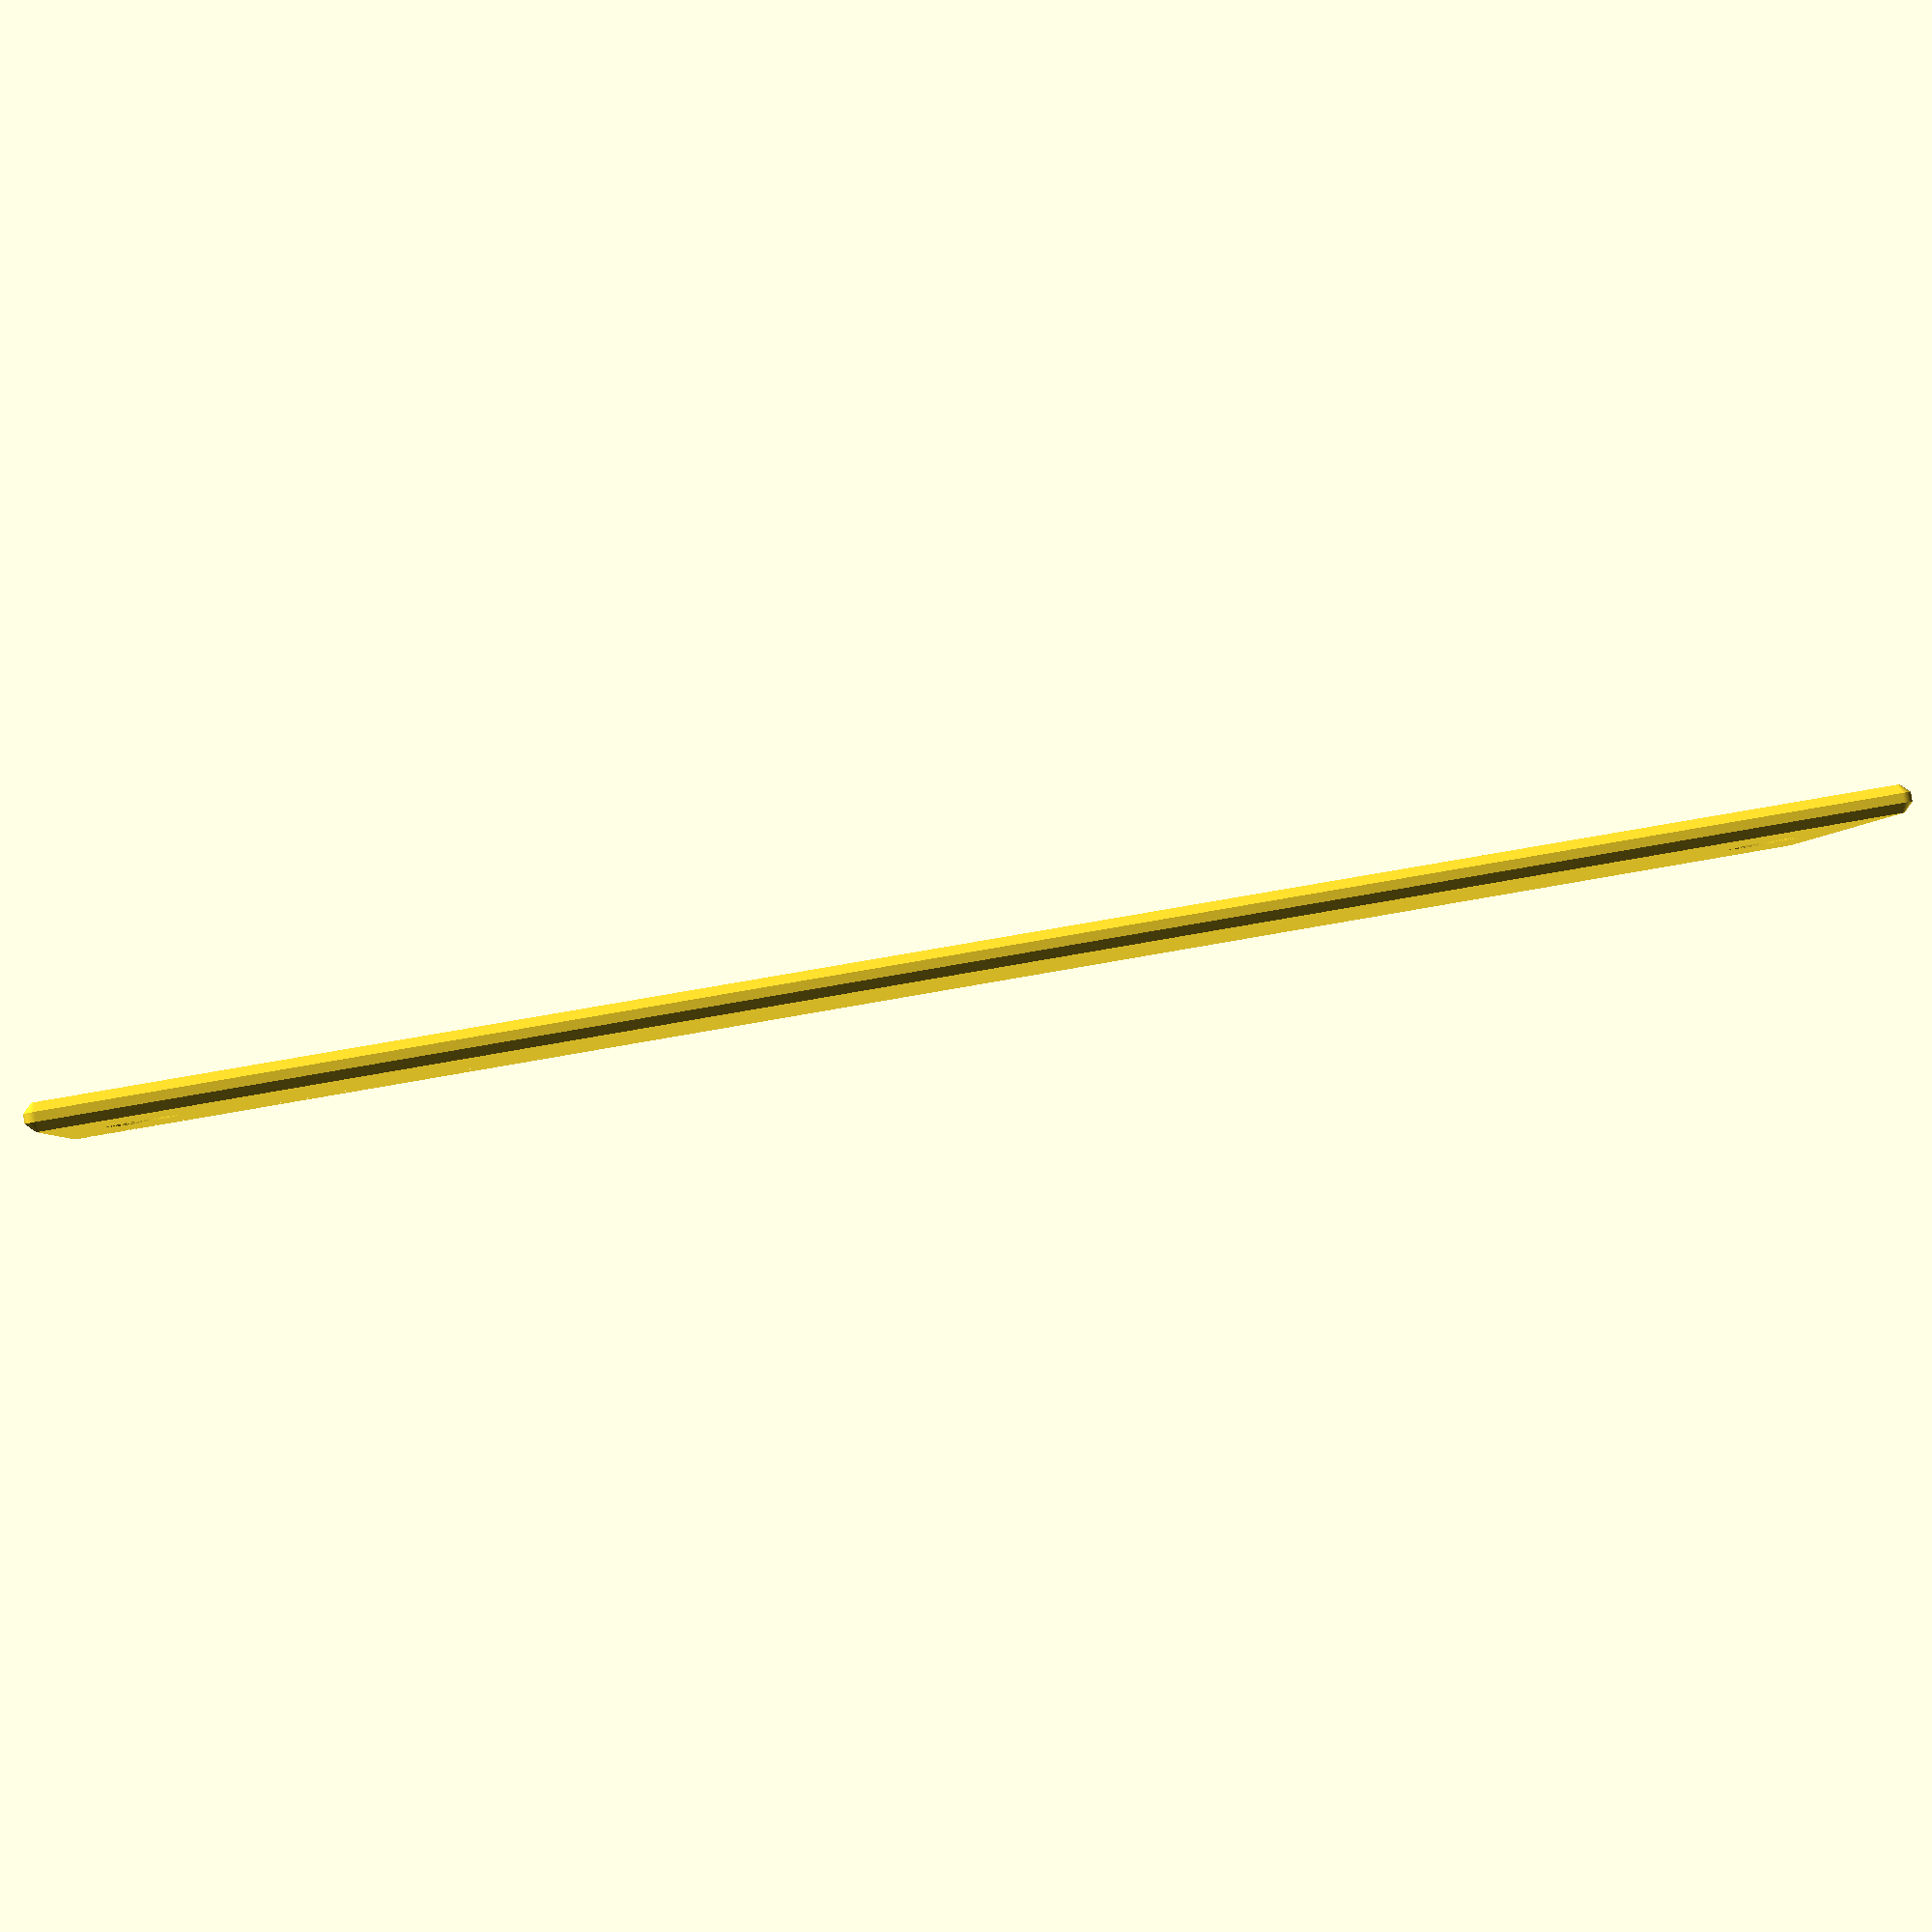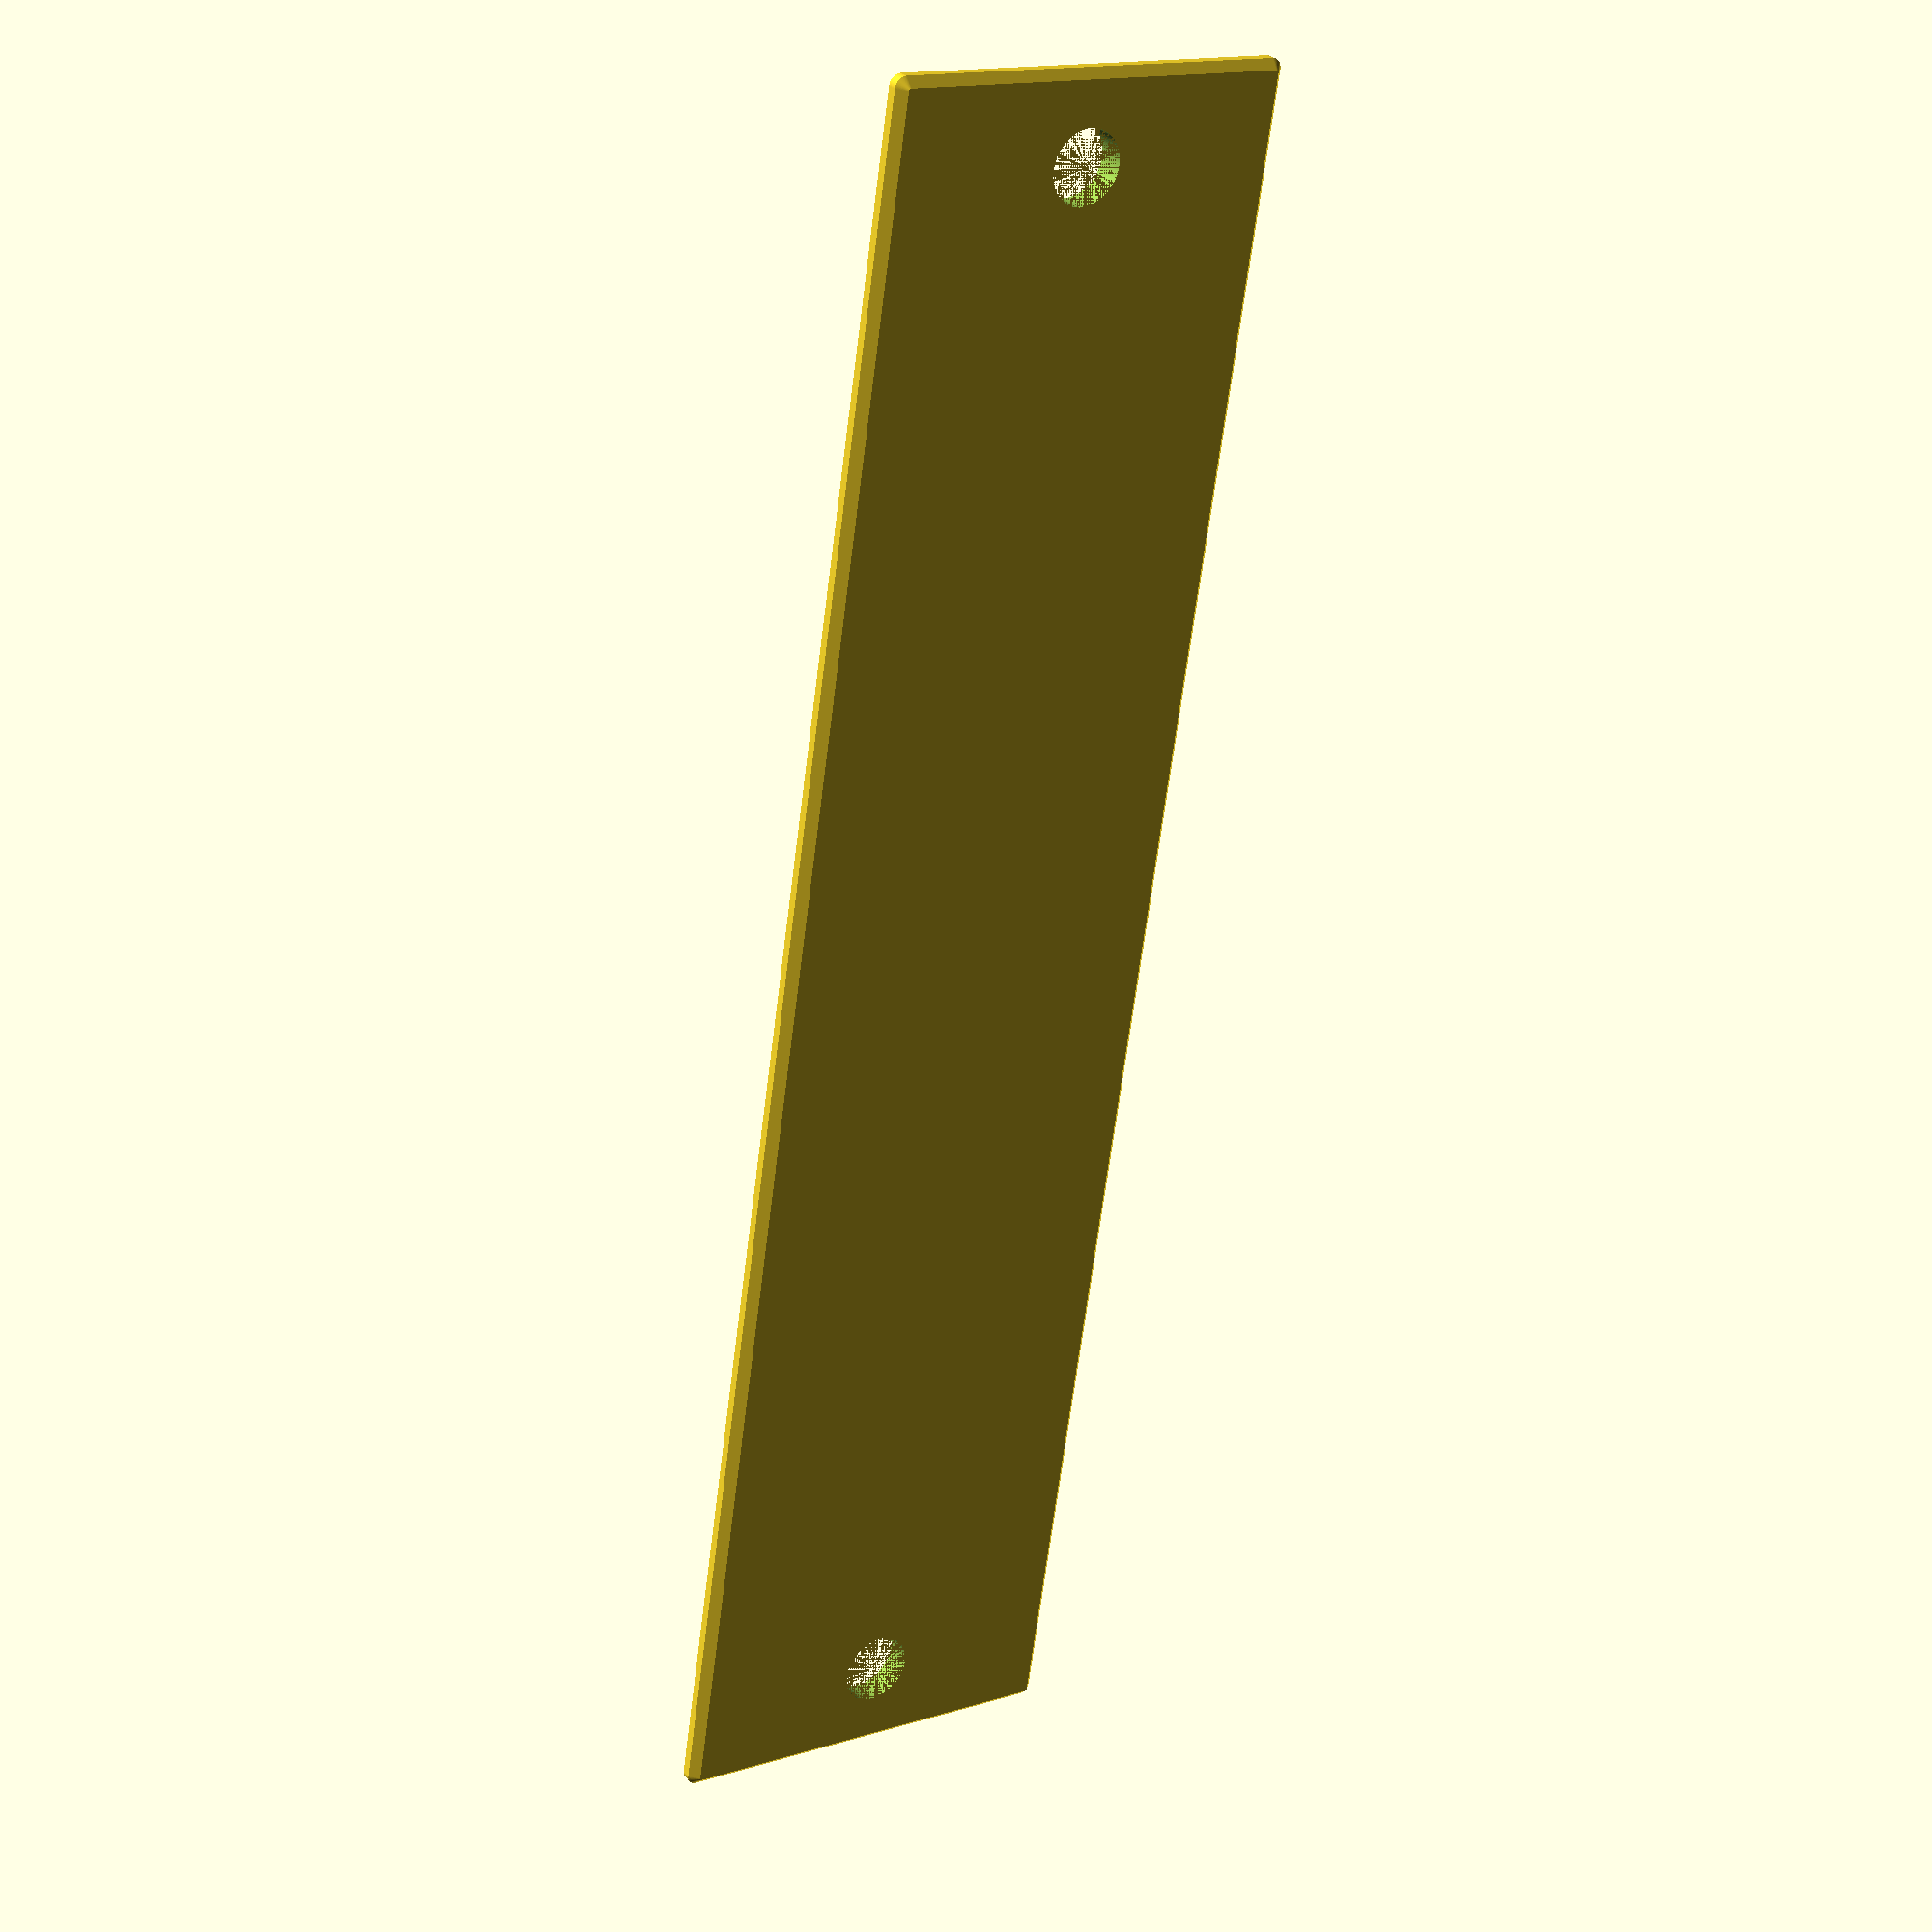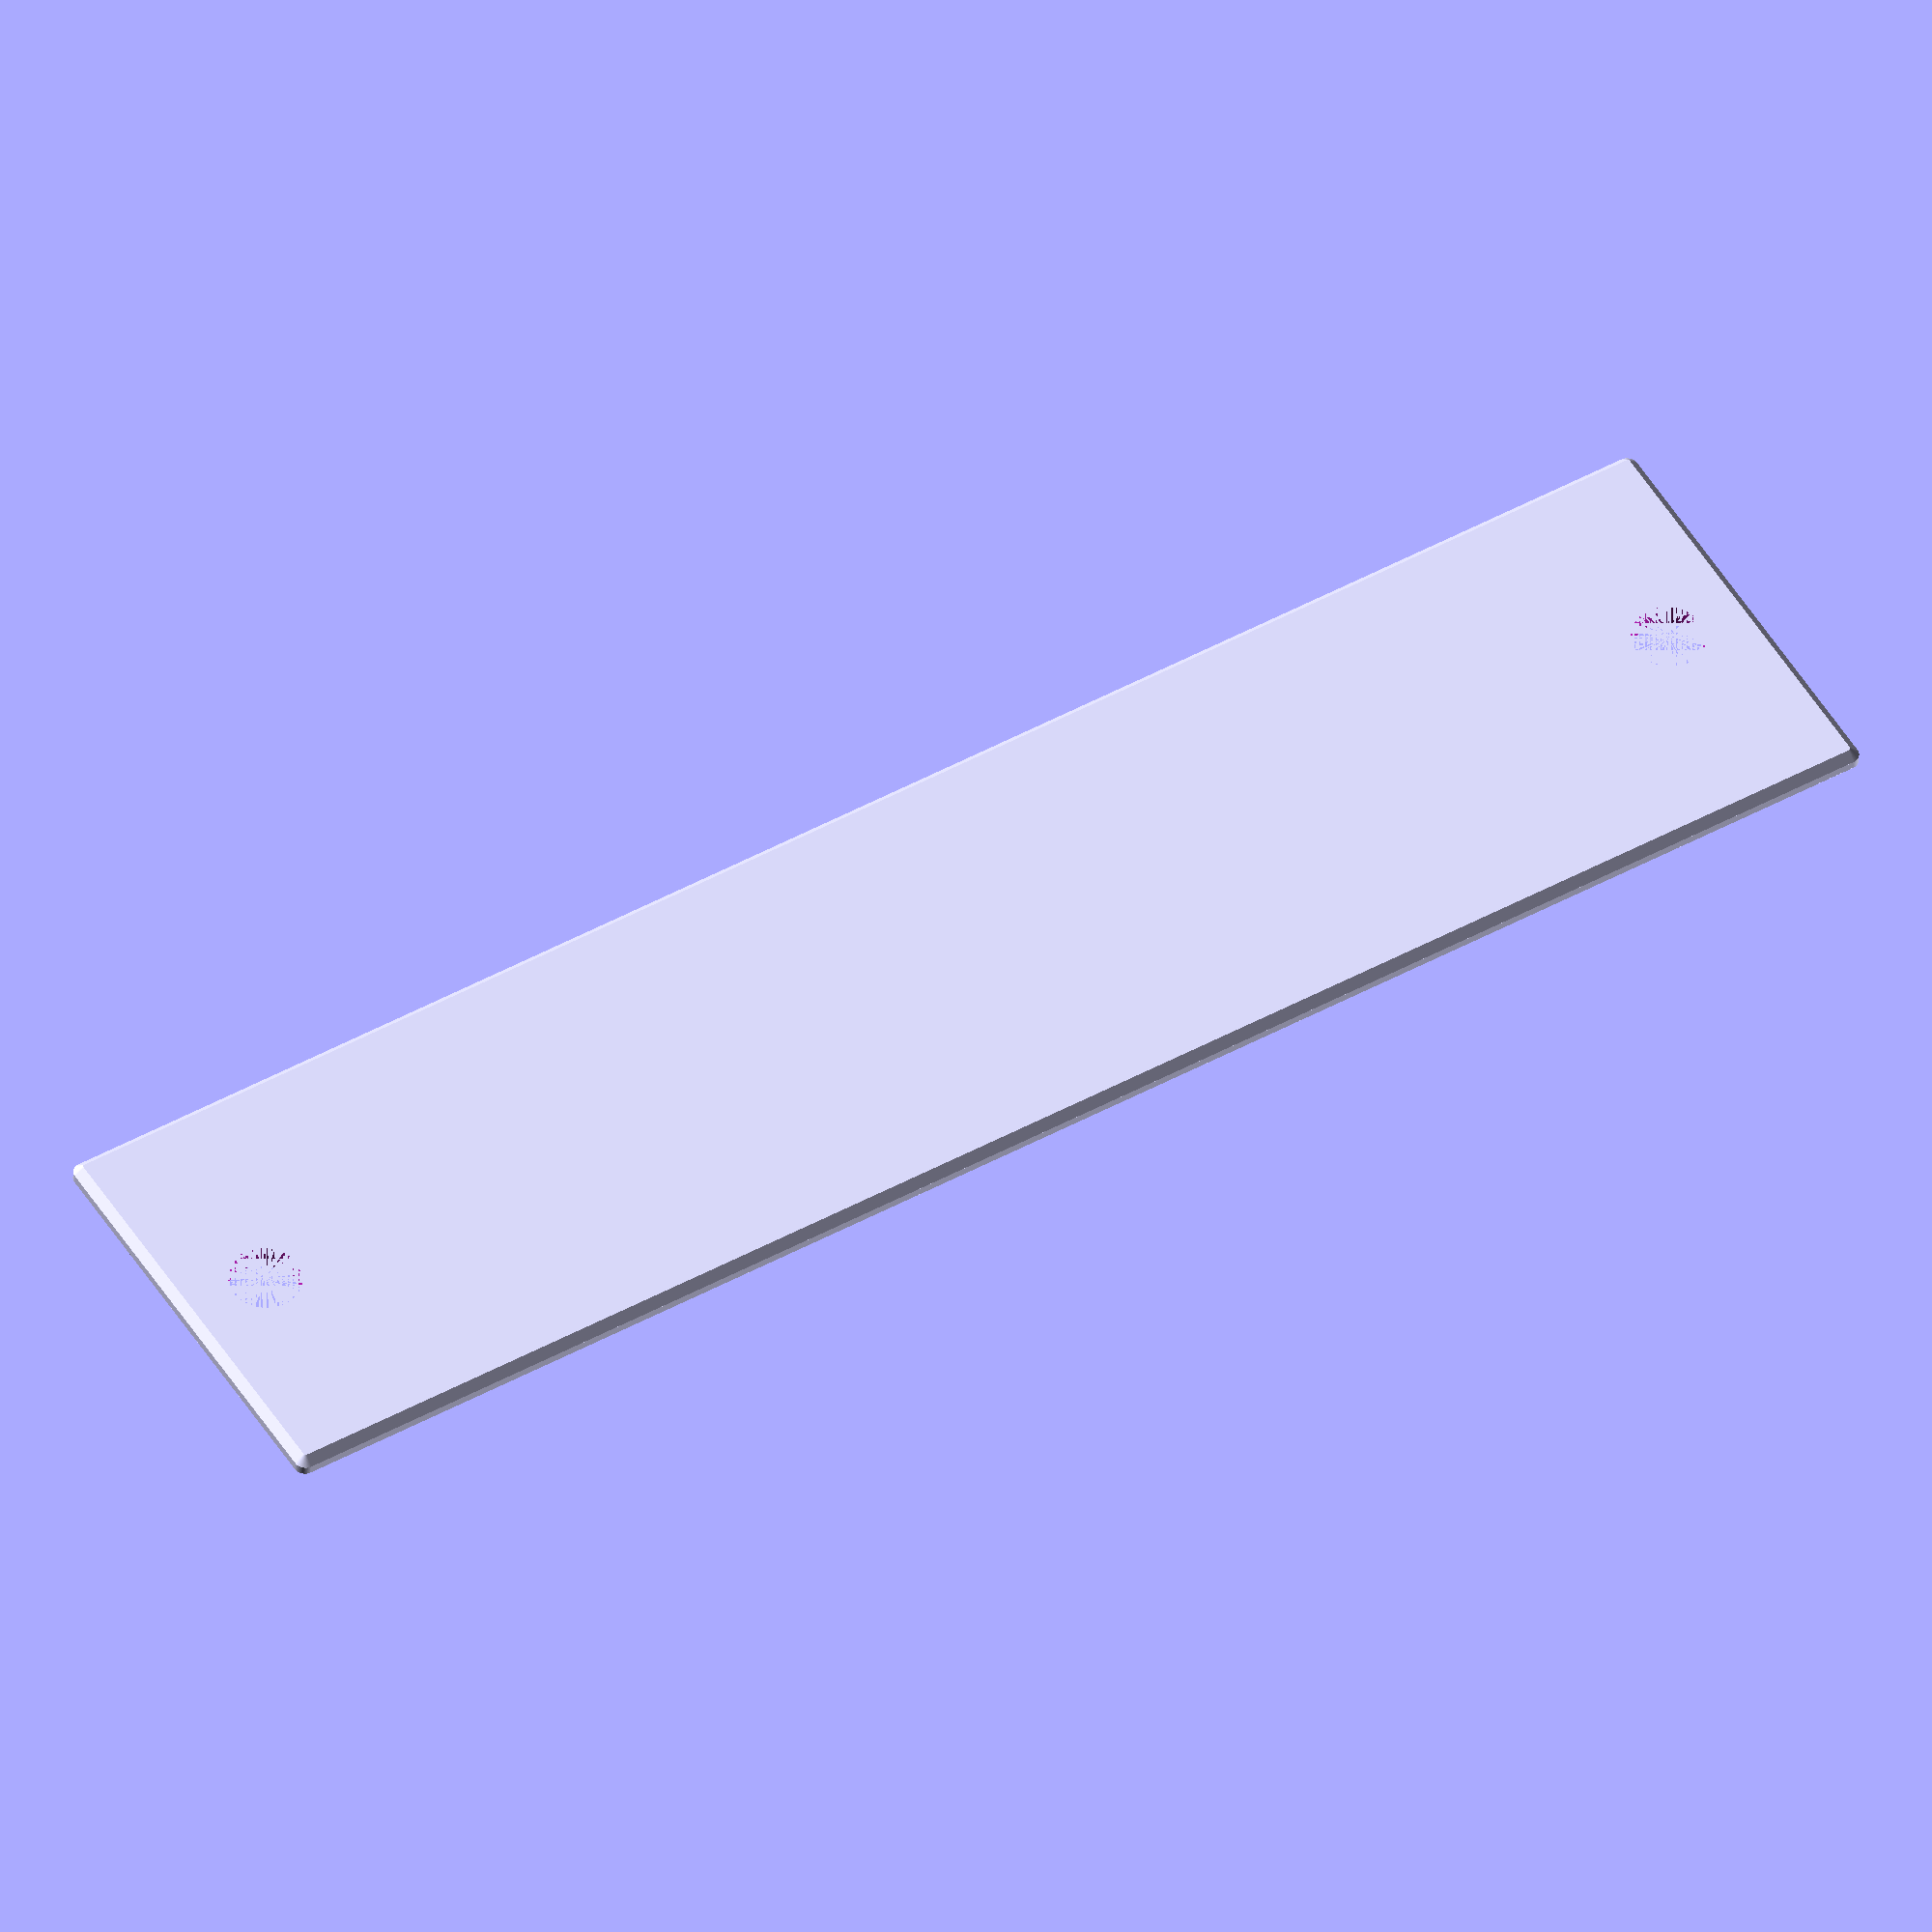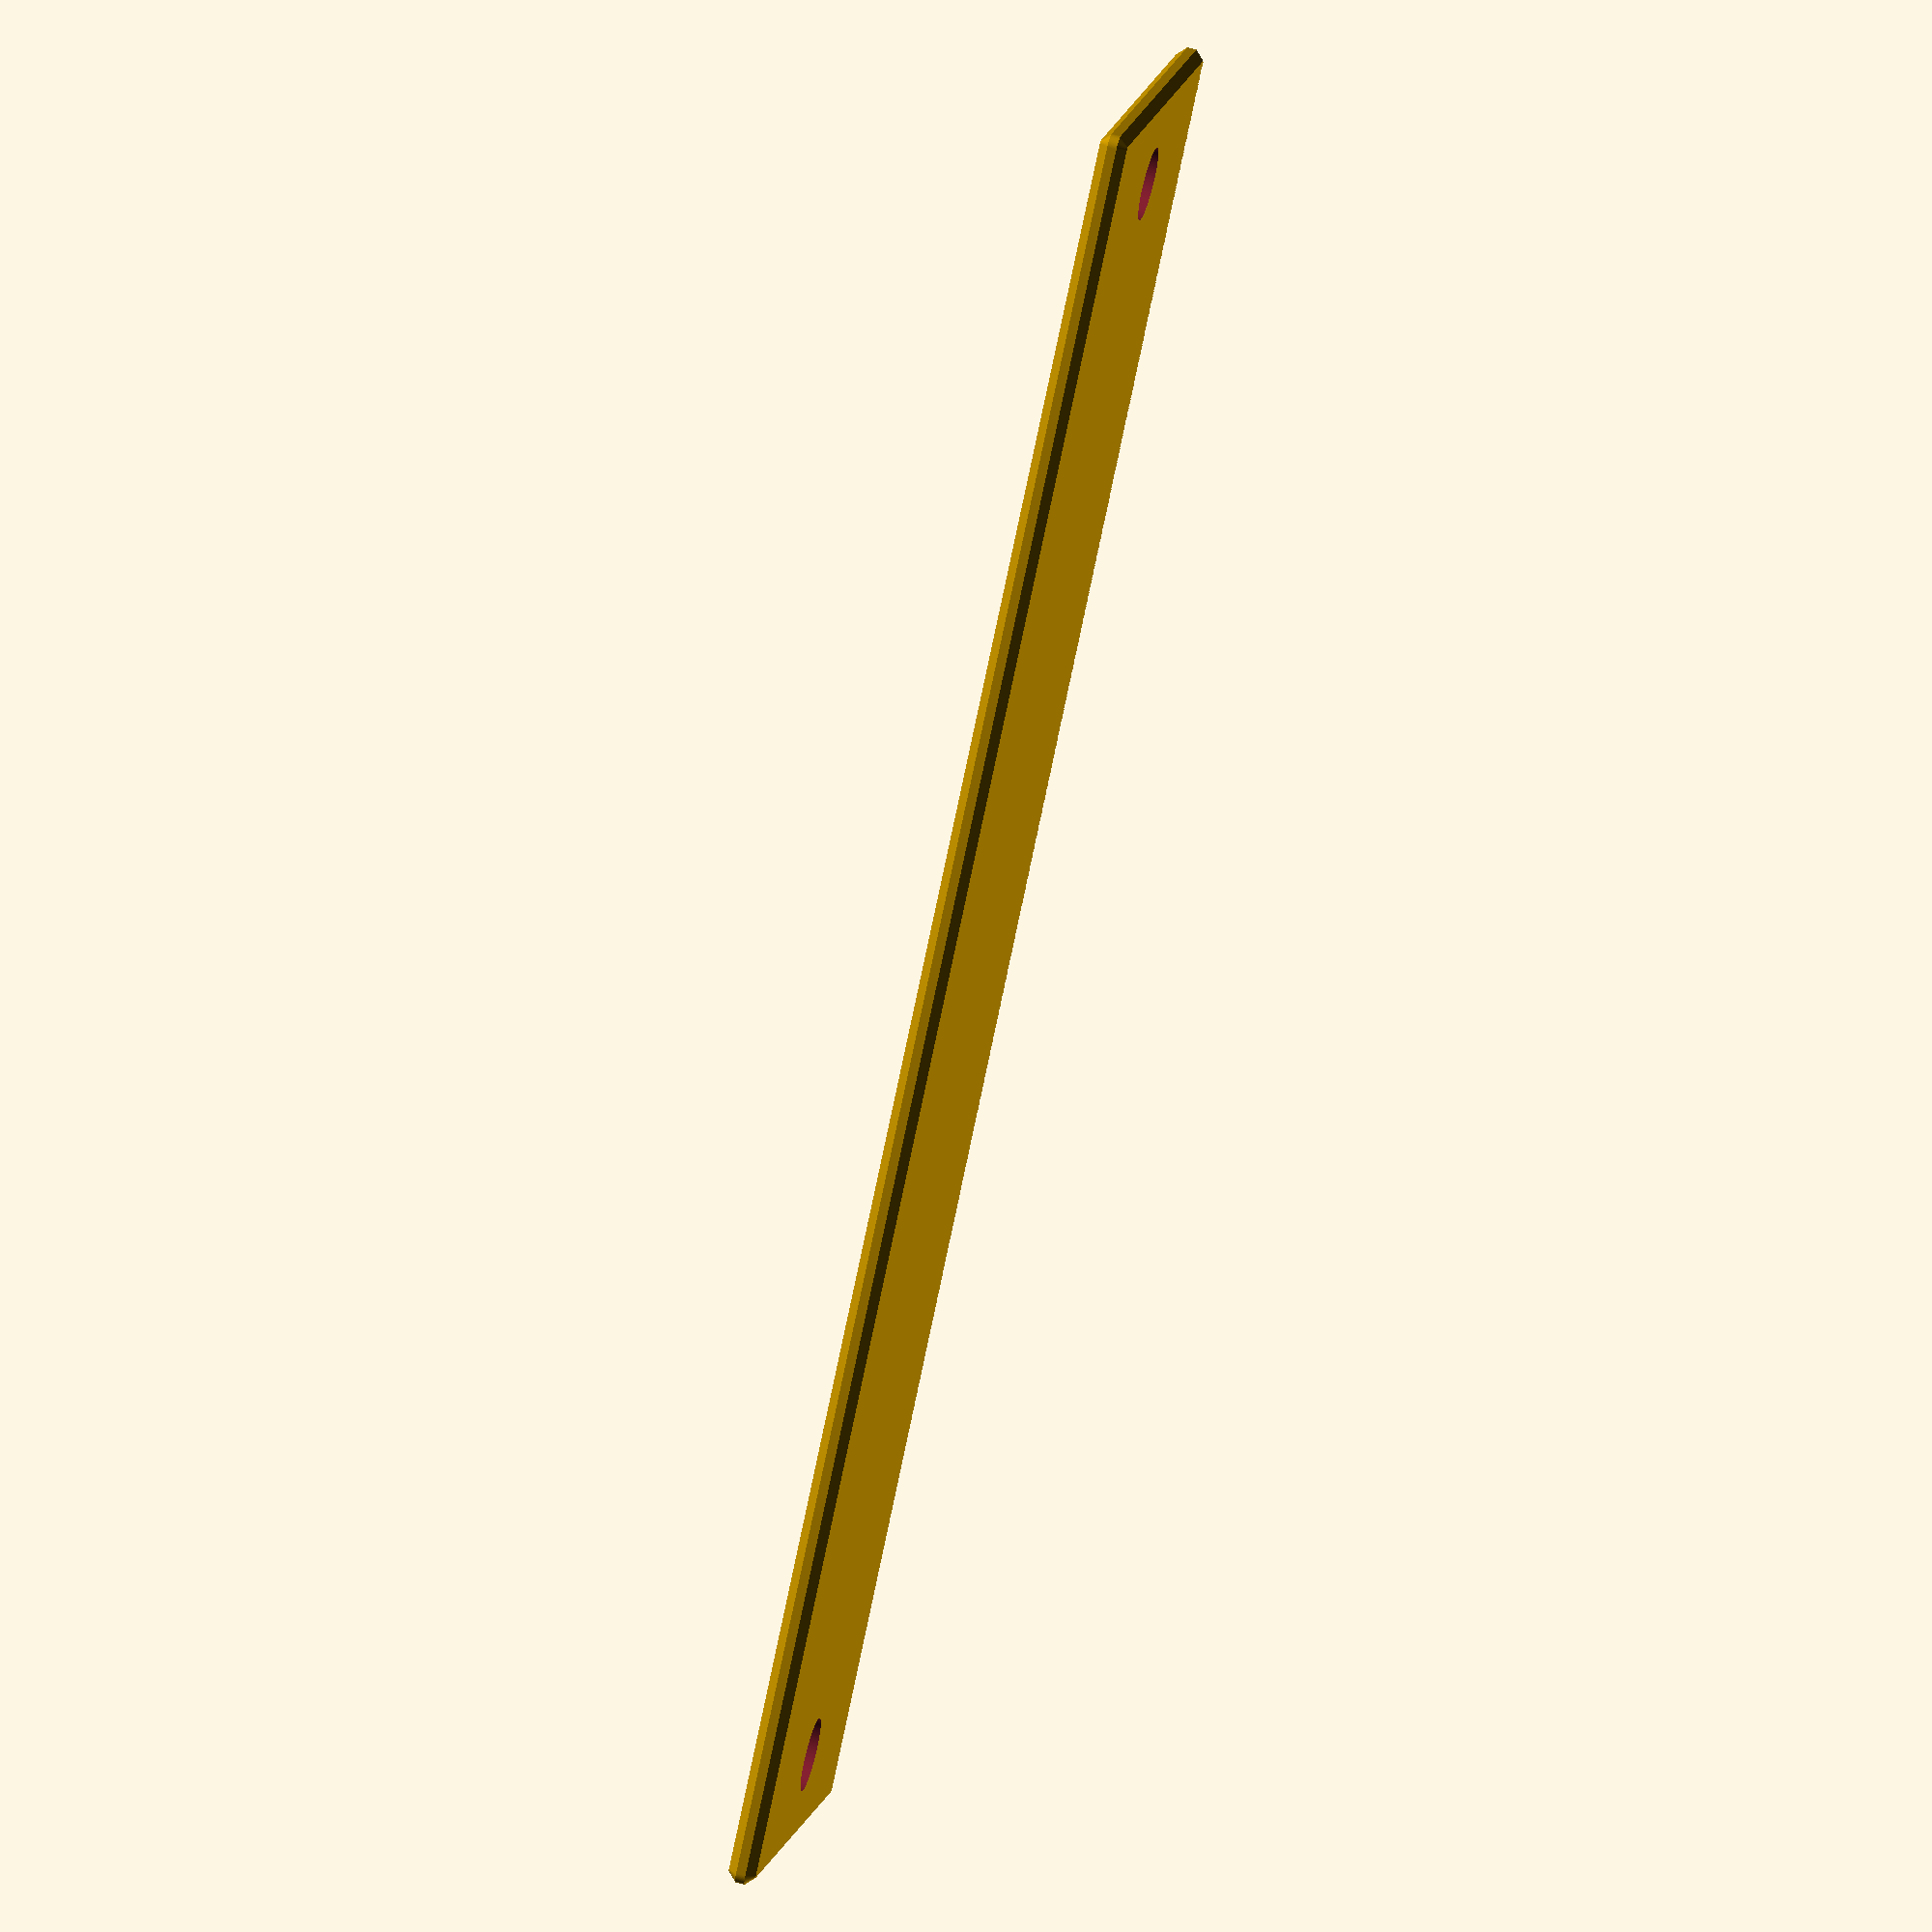
<openscad>
// Cover Plate Generator
//
// This generates cover plates for the Ben Peoples Industries Prospero Cue Light unit.

/* [ User Parameters ] */
// Number of "units" (empty switch panels) wide.
number_of_units = 1; // [1:10]

// Is this plate going on the end of the unit? (Not yet implemented)
end_plate = false;
// TODO: Implement this.

//Resolution of curves. Higher values give smoother curves but increase rendering time.
resolution = 100; //[10, 20, 30, 50, 100]

/* [ Advanced User Parameters ] */
// Total thickness of the plate [mm] (1.2 default)
plate_thickness = 1.2; // [0.8:0.05:2.0]

// Diameter of mounting holes [mm] (3.25 default)
hole_diameter = 3.25; // [1:0.01:5]

// Nominal size of the chamfer on edges [mm]. Makes edges not sharp.  0.4 is a good number.
edge_chamfer_size = 0.4; // [0:0.05:1]

// Radius for the filleted corners of the overall plate [mm] Makes corners not sharp.  0.5 is a good number.
corner_fillet_radius = 0.5; // [0:0.05:1]

/* [ Prospero Fit Parameters ] */
// Don't change these unless you're having fit issues.

// Length of the plate (79.5 default) [mm] (Don't change this unless you're having fit issues.)
plate_length = 79.5; // 0.1

// Distance between the centers of a pair of mounting holes for a single unit (71.438 default) [mm] (Don't change this unless you're having fit issues.)
hole_spacing = 71.438; // 0.001

// Width for a single unit. (19 default) [mm] (Don't change this unless you're having fit issues.)
single_unit_width = 19; // 0.001

// Center distance for holes from unit to unit. (19.304 default.) [mm] (Don't change this unless you're having fit issues.)
inter_unit_spacing = 19.304; // 0.001

/* [ Hidden ] */
$fn = resolution; // Rendering quality
thin_dim = 0.01; // A small value used for making hulls.

// --- Calculate Overall Plate Y-Width ---
generated_plate_y_width = (number_of_units <= 0) ? single_unit_width : // Make single plate for unit values below 1.
                         (number_of_units == 1) ? single_unit_width :
                         (single_unit_width + (number_of_units - 1) * inter_unit_spacing);


// --- Modules ---

// Sketch of main plate body plan view (centered at origin).
// Dimensions are plate_length (X) x generated_plate_y_width (Y) with filleted corners.
// Uses hull command by placing four fillet circles at the corners and then filling in the area in between.
// TODO: Needs accommodation for 0 size fillet
module main_body_plan_sketch() {
	if (corner_fillet_radius > 0) {
		hull() {
			for (sx = [-1, 1]) {
				for (sy = [-1, 1]) {
					translate([
						sx * (plate_length/2 - corner_fillet_radius),
						sy * (generated_plate_y_width/2 - corner_fillet_radius)
					]) 
					circle(r = corner_fillet_radius);
				}
			}
		}
	}
}


// Sketch for the plan view of the top and bottom surface (to create chamfer) (at z=0 and z=plate_thickness).
// This profile is smaller than the main body cross-section.
module tapered_edge_plan_sketch() {
    xy_offset_for_taper = edge_chamfer_size;
    offset(delta = -xy_offset_for_taper) {
        main_body_plan_sketch(); // Offset from the main body profile
    }
}


// Module to create the 3D plate body with tapered edges ("<--->" profile)
module plate_body() {
	actual_taper_z_height = min(edge_chamfer_size, plate_thickness / 2); // If half the plate is thinner than the chamfer, use the half plate for the height.
    
    union() {
        hull() { // Make bottom of plate
            linear_extrude(height = thin_dim) {
				tapered_edge_plan_sketch();
			}
			
            translate([0,0,actual_taper_z_height])
				linear_extrude(height = thin_dim) {
					main_body_plan_sketch();
				}
        }
        
        middle_height = plate_thickness - (actual_taper_z_height * 2);
        if (middle_height > thin_dim) { // Make middle of plate (Only need to extrude this bit if the overall plate is thicker than the chamfer.)
            translate([0,0,actual_taper_z_height])
                linear_extrude(height = middle_height) main_body_plan_sketch();
        }
        
        hull() { // Make top of plate
            translate([0,0,plate_thickness - actual_taper_z_height]) 
				linear_extrude(height = thin_dim) {
					main_body_plan_sketch();
				}
            translate([0,0,plate_thickness]) 
				linear_extrude(height = thin_dim) {
					tapered_edge_plan_sketch(); 
				}
		}
    }
}

// Module to create the mounting holes for all units
module mounting_holes() {
    hole_radius = hole_diameter / 2;
    hole_cut_height = plate_thickness + 2 * thin_dim; // This makes sure it really cuts through
    
    // Loop through each unit to place its pair of holes
    for (i = [0 : max(0, number_of_units - 1)]) { 
        // Calculate Y offset for the center of the current unit's hole pattern.
        // The pattern of unit centers is itself centered around Y=0.
        current_unit_y_center = (number_of_units == 1) ? 0 : 
                                 (i - (number_of_units - 1) / 2) * inter_unit_spacing;

        // Create the pair of holes (spaced along X-axis by hole_spacing) for the current unit at its calculated Y-center.
        translate([hole_spacing/2, current_unit_y_center, plate_thickness/2]) 
            cylinder(r = hole_radius, h = hole_cut_height, center=true);
        translate([-hole_spacing/2, current_unit_y_center, plate_thickness/2]) 
            cylinder(r = hole_radius, h = hole_cut_height, center=true);
    }
}

// --- Main Assembly ---
// Subtract mounting holes from the plate body
if (number_of_units > 0) { // Only generate if there's at least one unit
    difference() {
        plate_body();
        mounting_holes();
    }
} else {
    %cube(1); // Show a small cube if number_of_units is invalid, to indicate an issue.
              // The % highlights it in purple in OpenSCAD preview.
    echo("Warning: number_of_units is not positive, generating a placeholder.");
}
</openscad>
<views>
elev=92.0 azim=5.6 roll=189.9 proj=p view=solid
elev=150.3 azim=278.7 roll=213.9 proj=p view=wireframe
elev=218.0 azim=328.1 roll=183.2 proj=o view=solid
elev=118.3 azim=221.5 roll=74.2 proj=o view=wireframe
</views>
